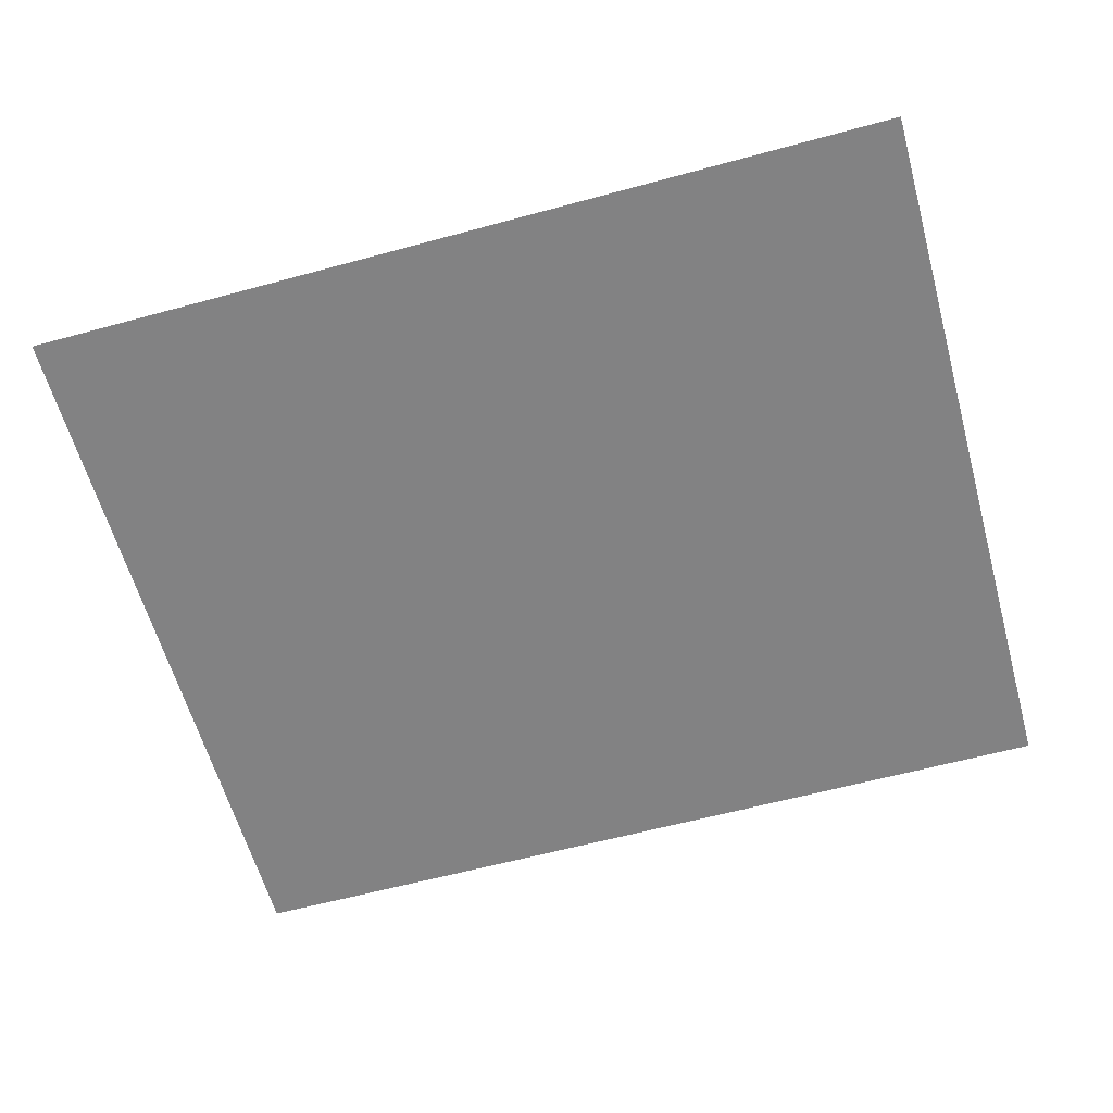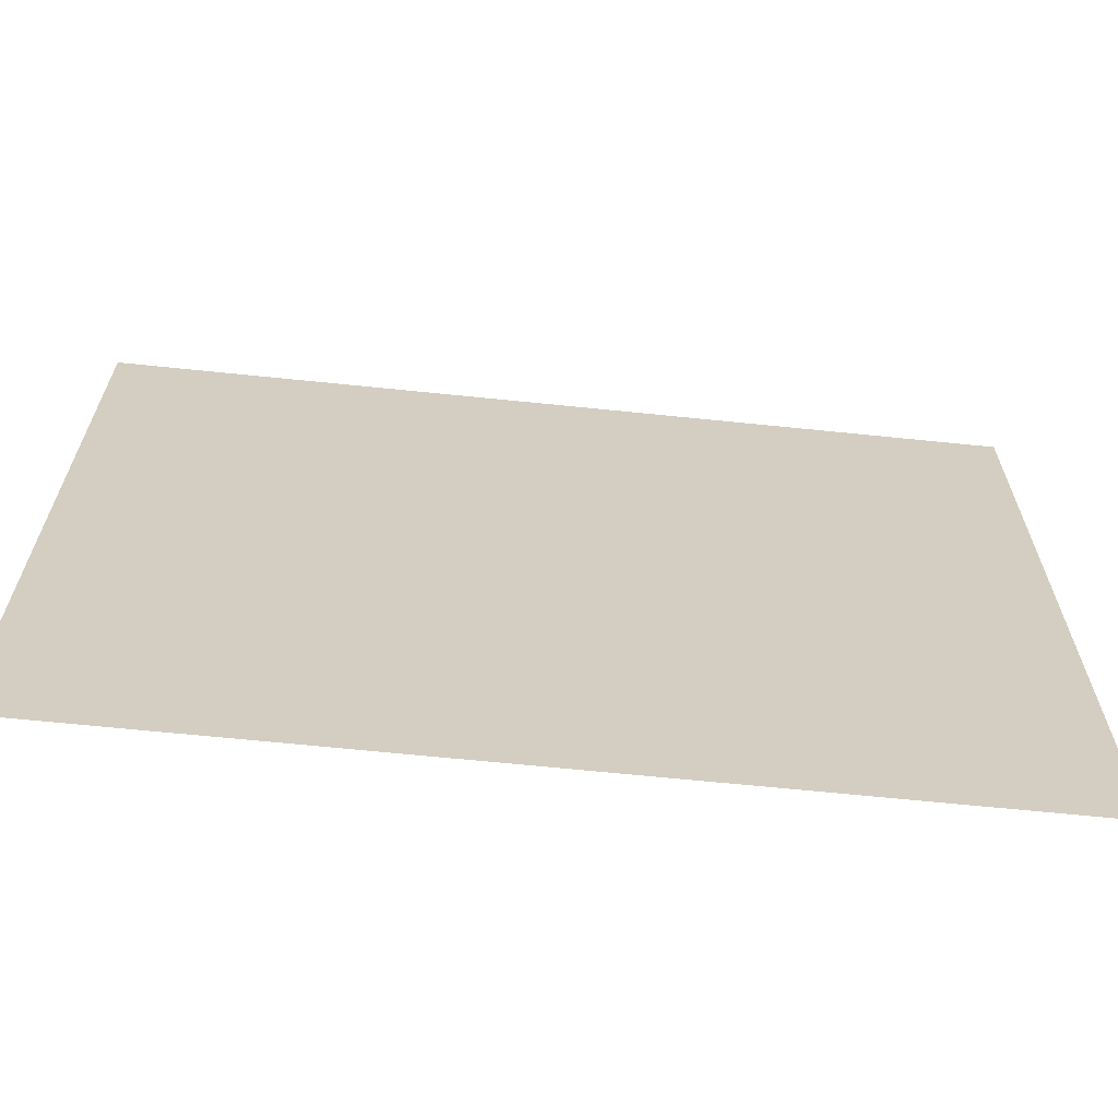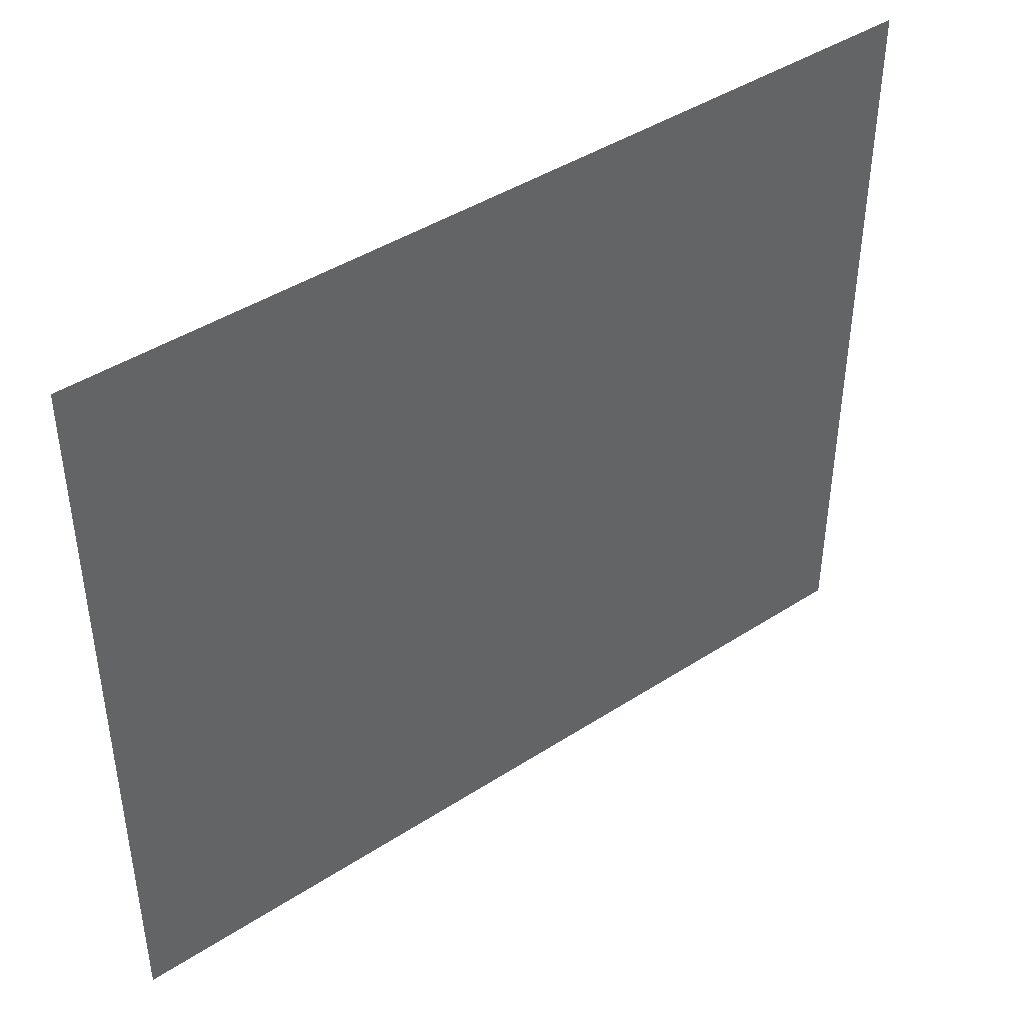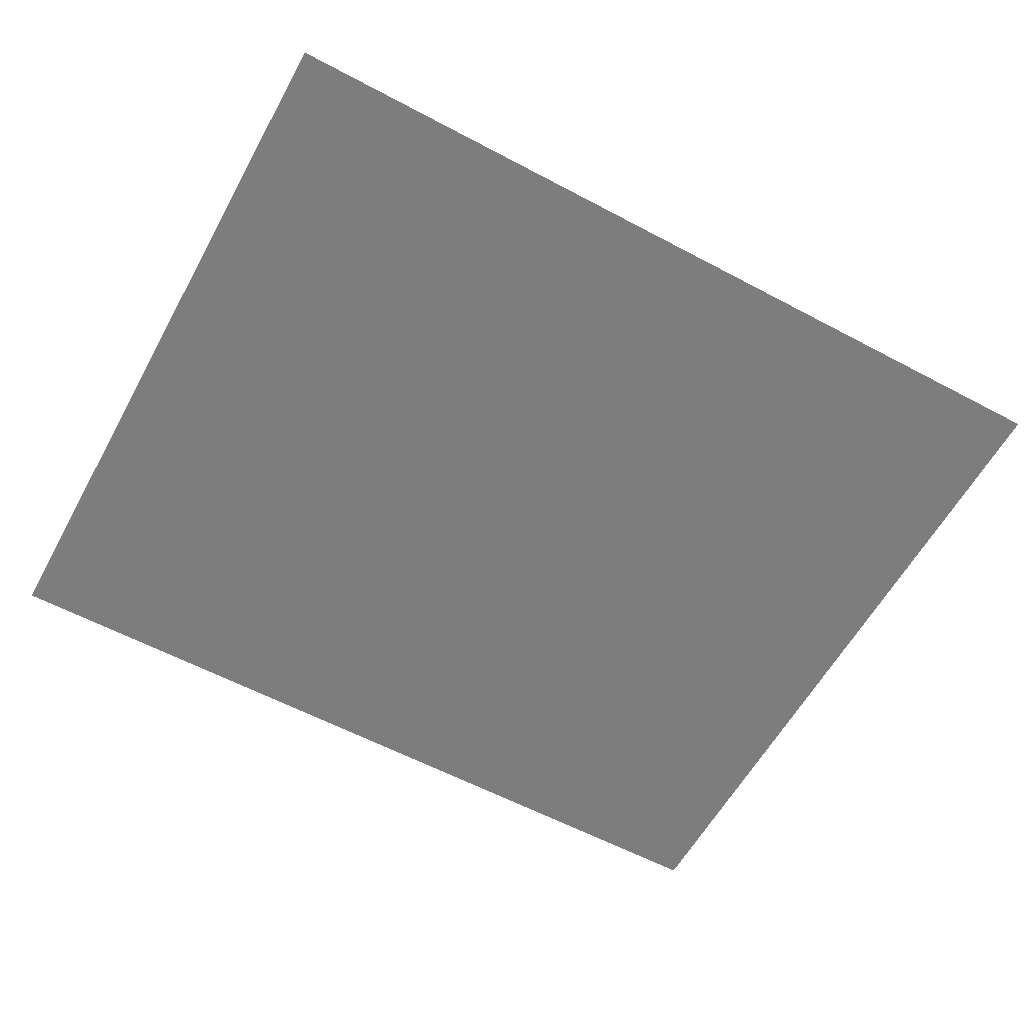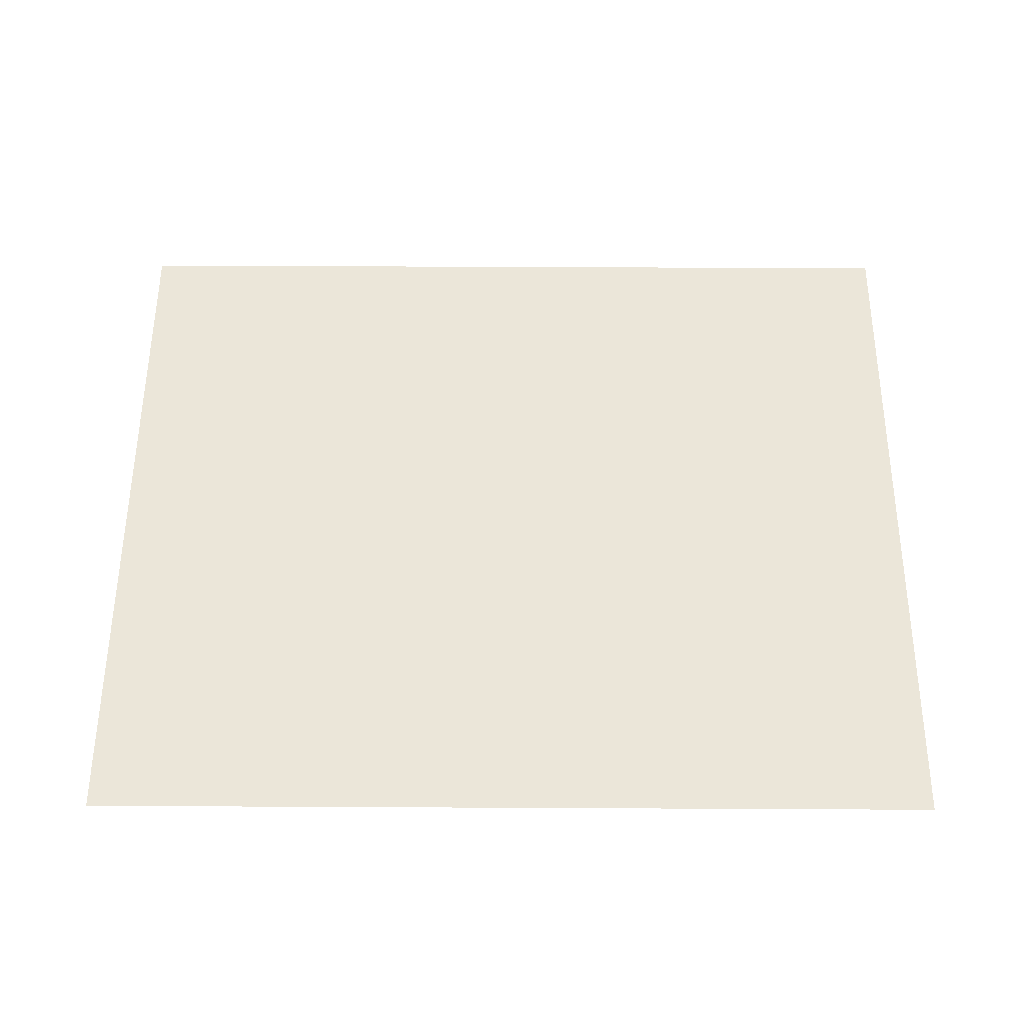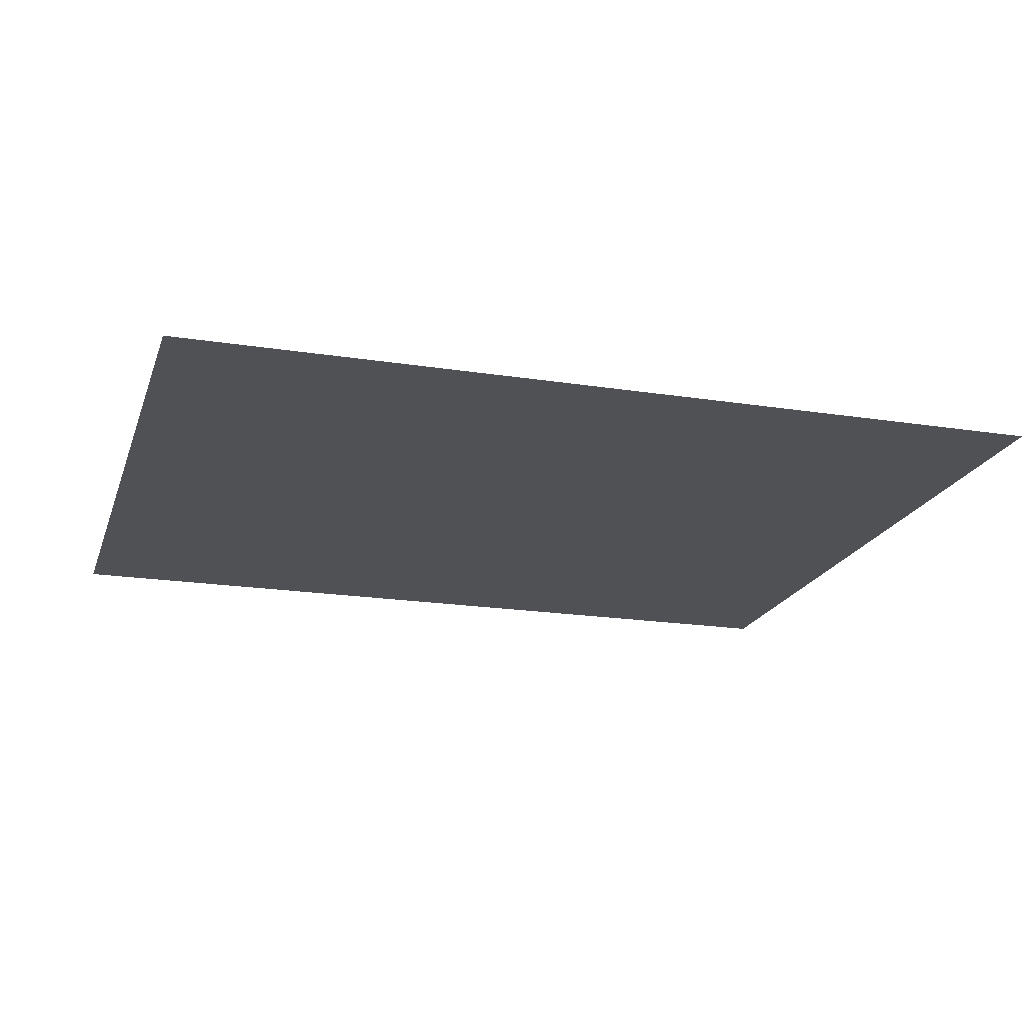
<metadata>
{"format":"obj","ext":"obj","renderer":"f3d","projection":"perspective","resolution":1024,"background":"white","views":[{"elev":-60.9,"azim":-164.5,"up":"+Y"},{"elev":-65.5,"azim":-5.9,"up":"+Z"},{"elev":42.9,"azim":142.4,"up":"+Z"},{"elev":-59.2,"azim":151.3,"up":"+Y"},{"elev":55.8,"azim":0.3,"up":"+Y"},{"elev":-19.6,"azim":163.7,"up":"+Y"}]}
</metadata>
<code>
g Leaf06
v 1.002 -0 0.8447
v 1.002 -0 -0.8447
v -1.002 0 -0.8447
v -1.002 0 0.8447
f 1 2 3
f 1 3 4

</code>
